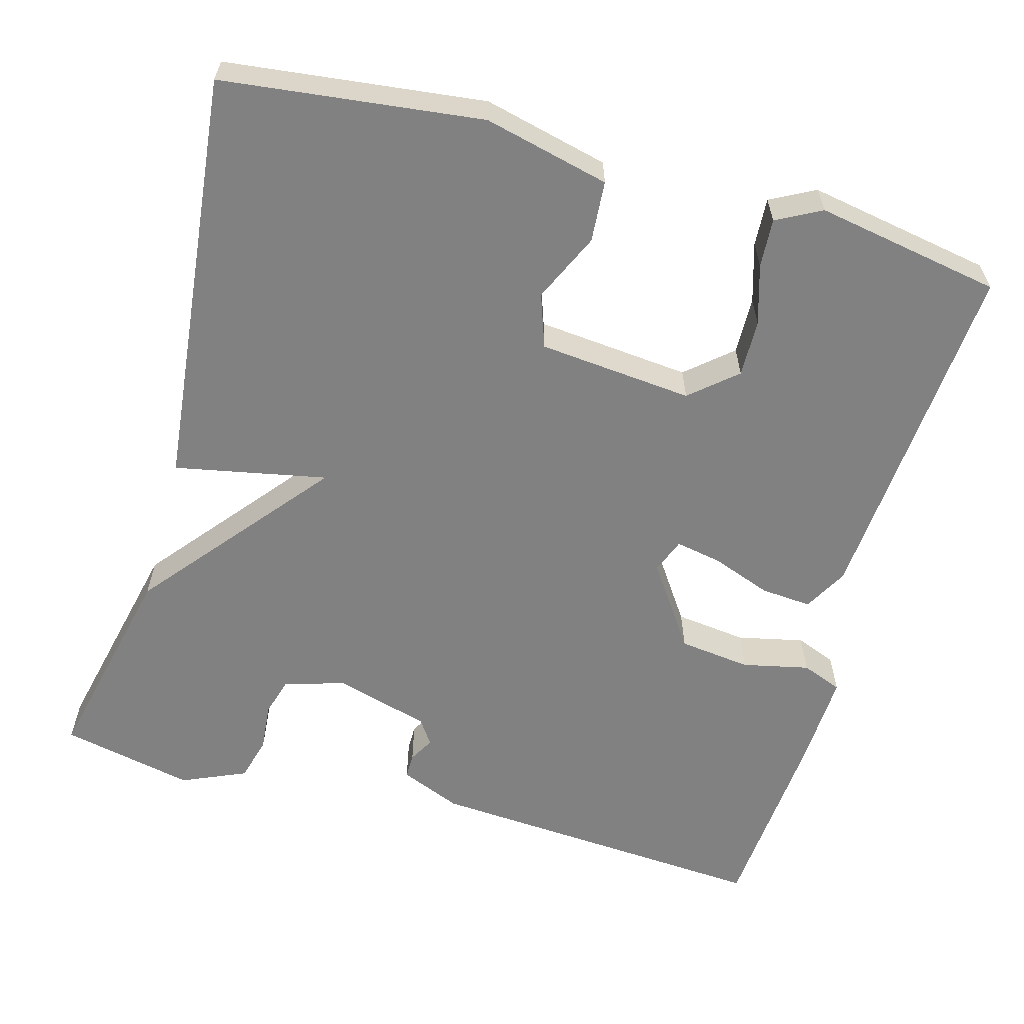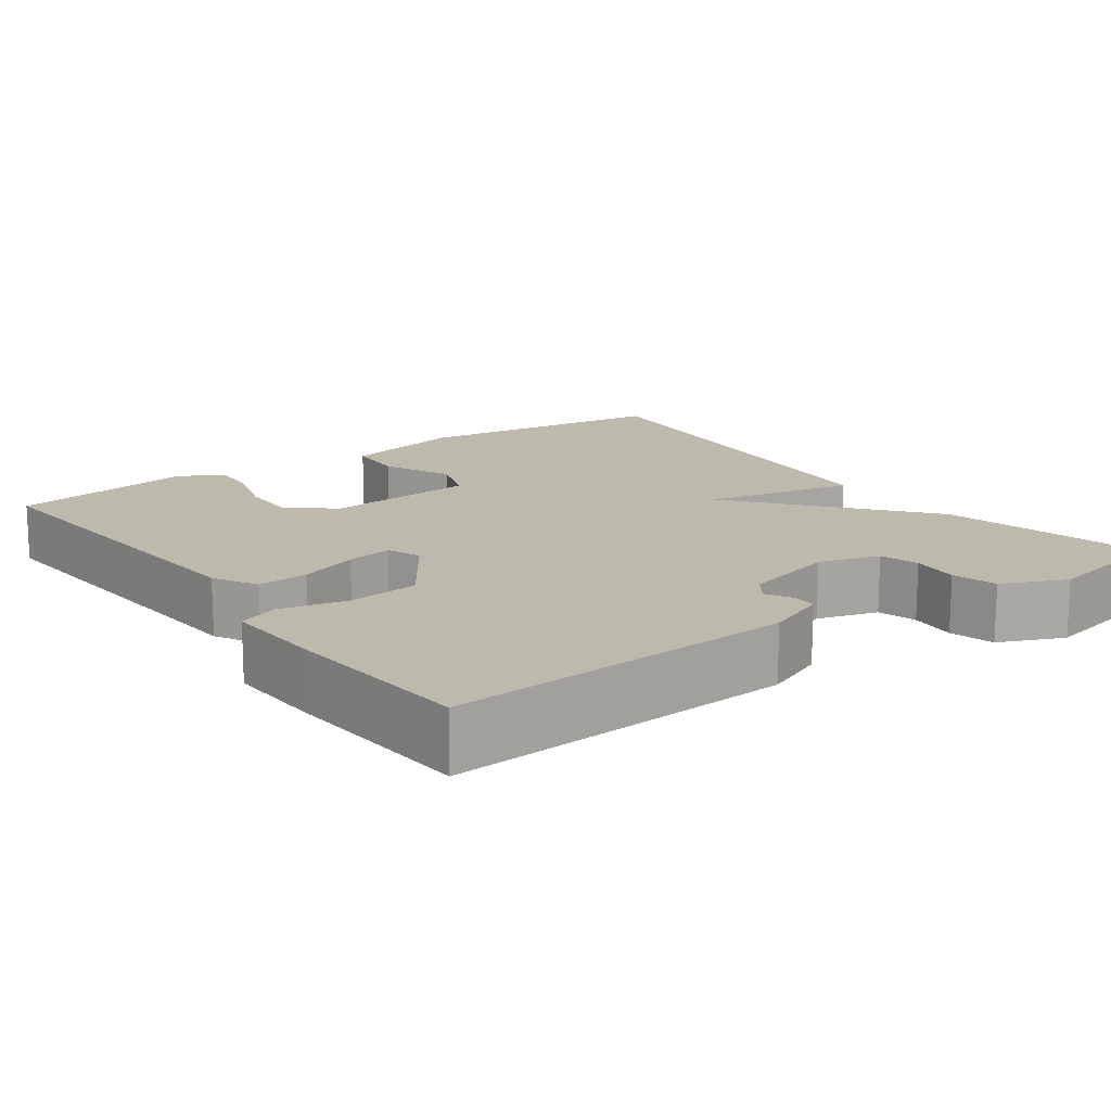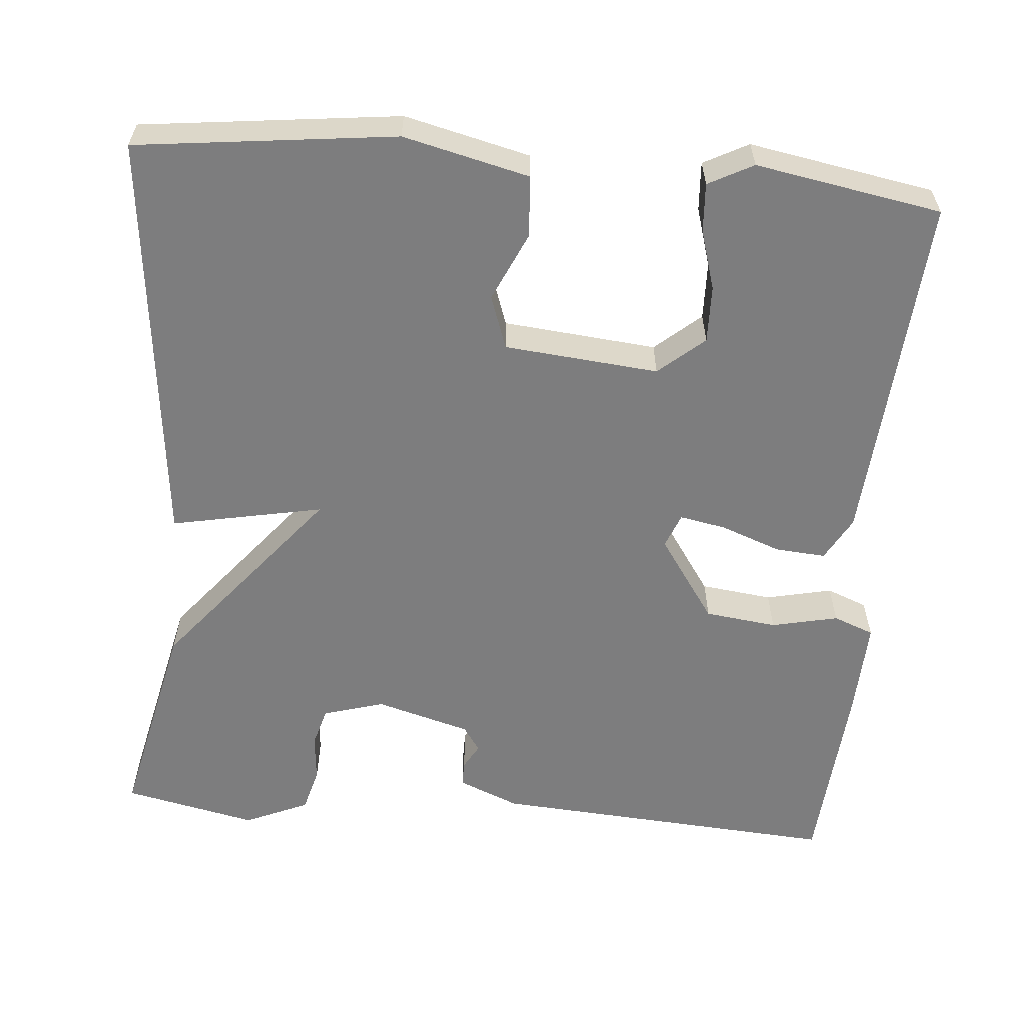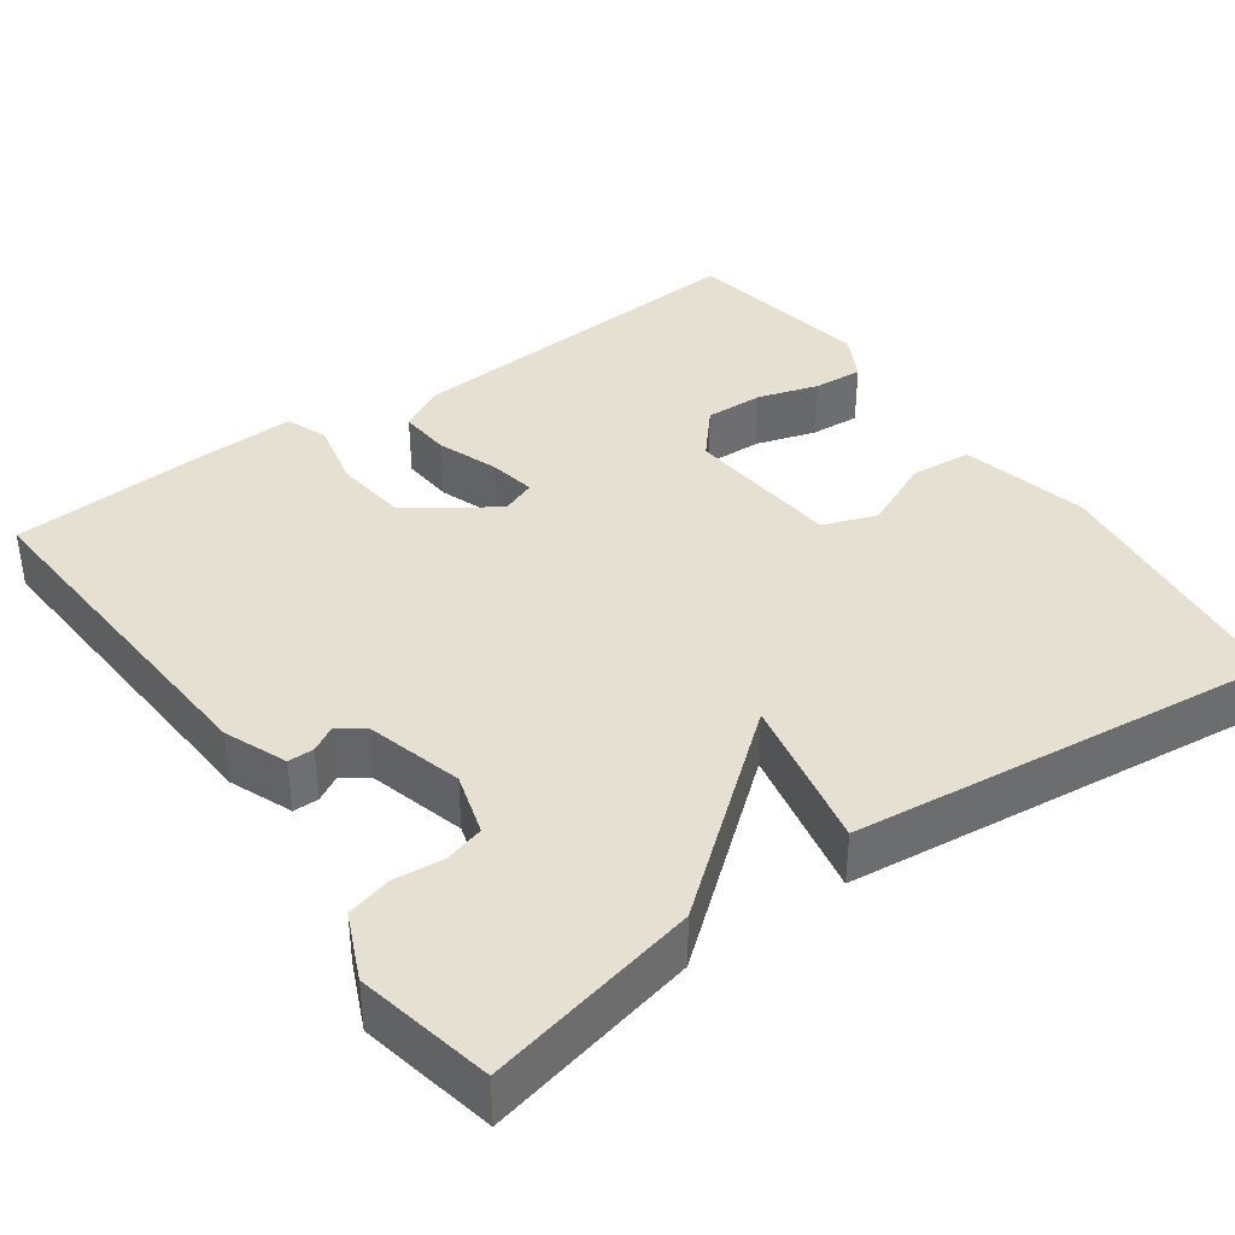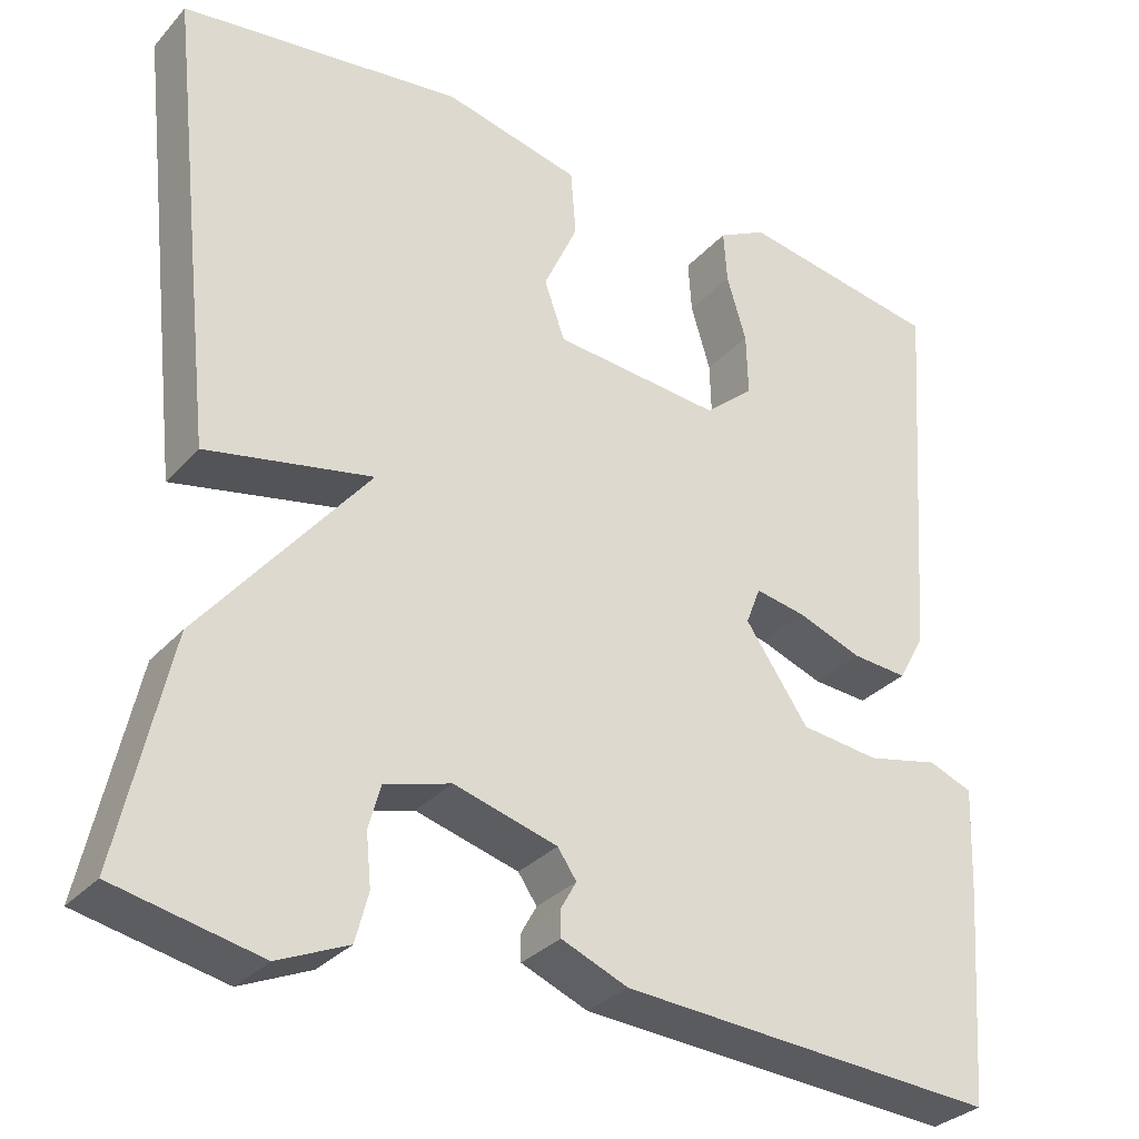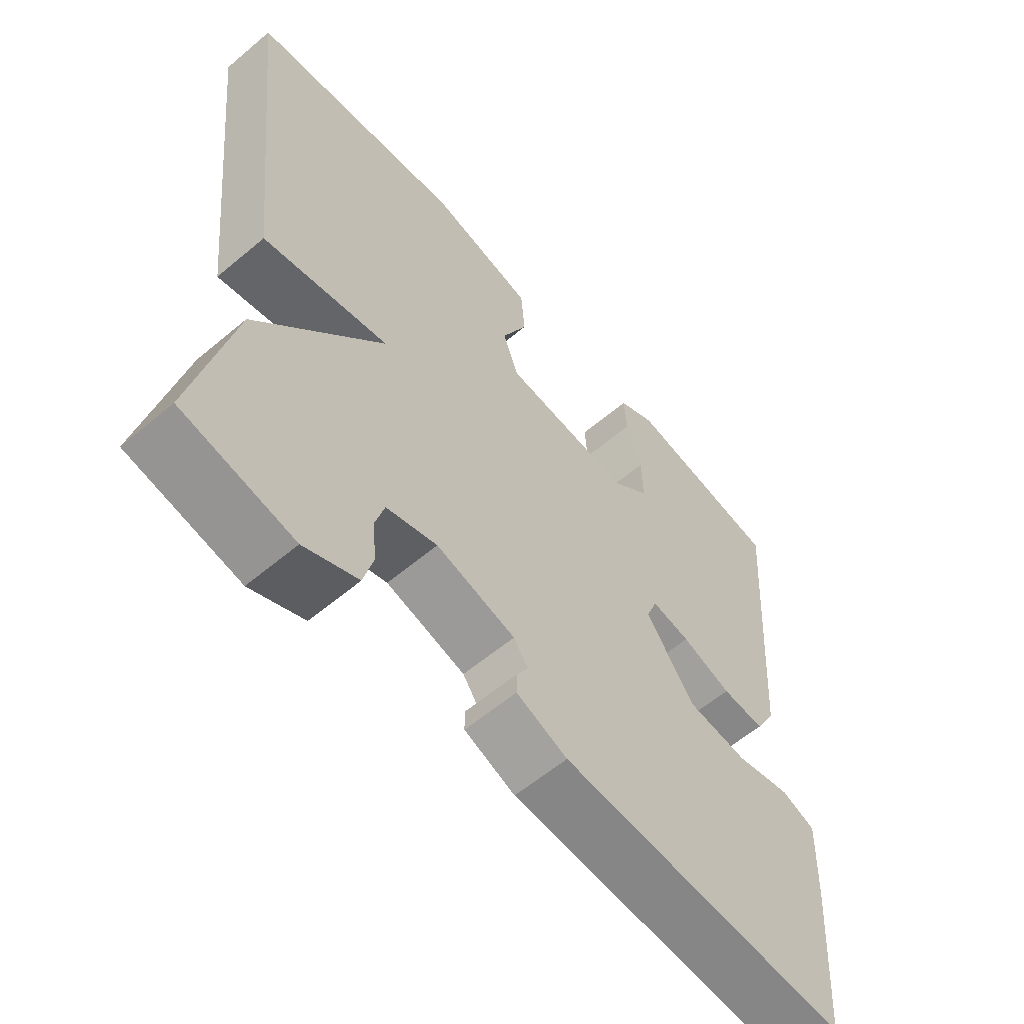
<metadata>
{"format":"obj","ext":"obj","renderer":"f3d","projection":"perspective","resolution":1024,"background":"white","views":[{"elev":-60.4,"azim":-15.7,"up":"+Y"},{"elev":15.0,"azim":144.2,"up":"+Y"},{"elev":-59.1,"azim":-5.0,"up":"+Y"},{"elev":38.5,"azim":-125.3,"up":"+Y"},{"elev":-31.3,"azim":-34.1,"up":"+Z"},{"elev":-59.6,"azim":-49.2,"up":"+Z"}]}
</metadata>
<code>
v 0.5 0.07 -0.5
v 0.056 0.07 -0.471
v -0.022 0.07 -0.439
v -0.022 0.07 -0.407
v -0.004 0.07 -0.375
v -0.026 0.07 -0.343
v -0.147 0.07 -0.309
v -0.225 0.07 -0.332
v -0.239 0.07 -0.382
v -0.233 0.07 -0.443
v -0.248 0.07 -0.5
v -0.33 0.07 -0.536
v -0.5 0.07 -0.5
v -0.441 0.07 -0.234
v -0.247 0.07 0.005
v -0.441 0.07 -0.034
v -0.5 0.07 0.5
v -0.17 0.07 0.54
v -0.01 0.07 0.502
v -0.004 0.07 0.424
v -0.044 0.07 0.336
v -0.02 0.07 0.268
v 0.177 0.07 0.25
v 0.235 0.07 0.3
v 0.233 0.07 0.373
v 0.21 0.07 0.449
v 0.206 0.07 0.511
v 0.263 0.07 0.541
v 0.5 0.07 0.5
v 0.468 0.07 0.047
v 0.437 0.07 -0.009
v 0.372 0.07 -0.004
v 0.296 0.07 0.024
v 0.237 0.07 0.035
v 0.22 0.07 -0.009
v 0.294 0.07 -0.116
v 0.386 0.07 -0.127
v 0.471 0.07 -0.108
v 0.523 0.07 -0.128
v 0.518 0.07 -0.253
v 0.5 0 -0.5
v 0.056 0 -0.471
v -0.022 0 -0.439
v -0.022 0 -0.407
v -0.004 0 -0.375
v -0.026 0 -0.343
v -0.147 0 -0.309
v -0.225 0 -0.332
v -0.239 0 -0.382
v -0.233 0 -0.443
v -0.248 0 -0.5
v -0.33 0 -0.536
v -0.5 0 -0.5
v -0.441 0 -0.234
v -0.247 0 0.005
v -0.441 0 -0.034
v -0.5 0 0.5
v -0.17 0 0.54
v -0.01 0 0.502
v -0.004 0 0.424
v -0.044 0 0.336
v -0.02 0 0.268
v 0.177 0 0.25
v 0.235 0 0.3
v 0.233 0 0.373
v 0.21 0 0.449
v 0.206 0 0.511
v 0.263 0 0.541
v 0.5 0 0.5
v 0.468 0 0.047
v 0.437 0 -0.009
v 0.372 0 -0.004
v 0.296 0 0.024
v 0.237 0 0.035
v 0.22 0 -0.009
v 0.294 0 -0.116
v 0.386 0 -0.127
v 0.471 0 -0.108
v 0.523 0 -0.128
v 0.518 0 -0.253
f 3 4 5
f 2 3 5
f 1 2 5
f 40 1 5
f 39 40 5
f 38 39 5
f 37 38 5
f 36 37 5 6
f 35 36 6 7
f 34 35 7 8
f 31 32 33
f 30 31 33
f 29 30 33
f 28 29 33
f 28 33 34
f 25 26 27 28
f 24 25 28
f 24 28 34
f 23 24 34 8
f 19 20 21
f 18 19 21
f 17 18 21
f 16 17 21
f 15 16 21
f 15 21 22
f 22 23 8
f 15 22 8
f 14 15 8
f 12 13 14
f 11 12 14
f 10 11 14
f 9 10 14
f 8 9 14
f 45 44 43
f 45 43 42
f 45 42 41
f 45 41 80
f 45 80 79
f 45 79 78
f 45 78 77
f 46 45 77 76
f 47 46 76 75
f 48 47 75 74
f 73 72 71
f 73 71 70
f 73 70 69
f 73 69 68
f 74 73 68
f 68 67 66 65
f 68 65 64
f 74 68 64
f 48 74 64 63
f 61 60 59
f 61 59 58
f 61 58 57
f 61 57 56
f 61 56 55
f 62 61 55
f 48 63 62
f 48 62 55
f 48 55 54
f 54 53 52
f 54 52 51
f 54 51 50
f 54 50 49
f 54 49 48
f 1 41 42 2
f 2 42 43 3
f 3 43 44 4
f 4 44 45 5
f 5 45 46 6
f 6 46 47 7
f 7 47 48 8
f 8 48 49 9
f 9 49 50 10
f 10 50 51 11
f 11 51 52 12
f 12 52 53 13
f 13 53 54 14
f 14 54 55 15
f 15 55 56 16
f 16 56 57 17
f 17 57 58 18
f 18 58 59 19
f 19 59 60 20
f 20 60 61 21
f 21 61 62 22
f 22 62 63 23
f 23 63 64 24
f 24 64 65 25
f 25 65 66 26
f 26 66 67 27
f 27 67 68 28
f 28 68 69 29
f 29 69 70 30
f 30 70 71 31
f 31 71 72 32
f 32 72 73 33
f 33 73 74 34
f 34 74 75 35
f 35 75 76 36
f 36 76 77 37
f 37 77 78 38
f 38 78 79 39
f 39 79 80 40
f 40 80 41 1

</code>
